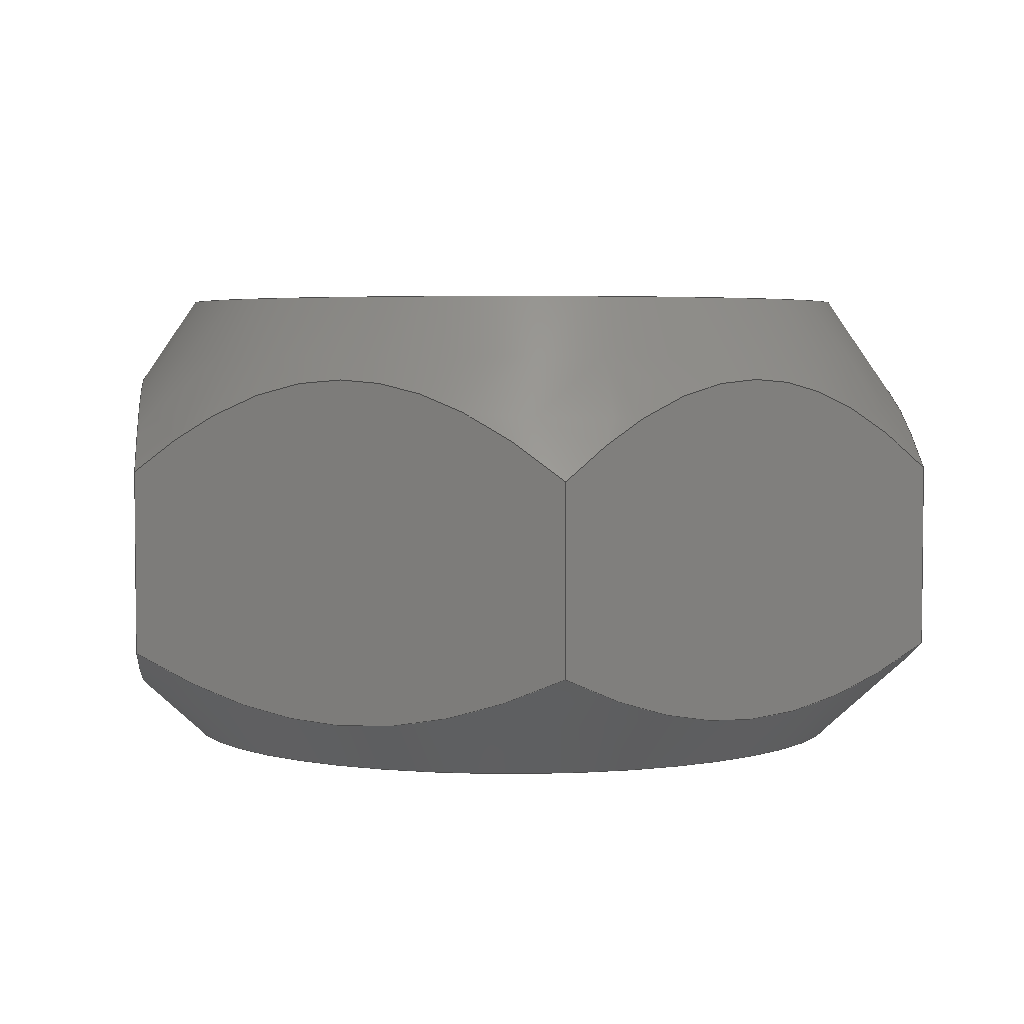
<metadata>
{"format":"step","ext":"stp","renderer":"f3d","projection":"perspective","resolution":1024,"background":"white","views":[{"elev":3.9,"azim":107.6,"up":"+Y"}]}
</metadata>
<code>
ISO-10303-21;
DATA;
#1=MECHANICAL_DESIGN_GEOMETRIC_PRESENTATION_REPRESENTATION('',(#4),#349);
#2=SHAPE_REPRESENTATION_RELATIONSHIP('SRR','None',#359,#3);
#3=ADVANCED_BREP_SHAPE_REPRESENTATION('',(#5),#348);
#4=STYLED_ITEM('',(#368),#5);
#5=MANIFOLD_SOLID_BREP('Body1',#189);
#6=FACE_BOUND('',#51,.T.);
#7=FACE_BOUND('',#53,.T.);
#8=PLANE('',#212);
#9=PLANE('',#213);
#10=PLANE('',#214);
#11=PLANE('',#215);
#12=PLANE('',#216);
#13=PLANE('',#217);
#14=PLANE('',#218);
#15=PLANE('',#219);
#16=(
BOUNDED_CURVE()
B_SPLINE_CURVE(2,(#280,#281,#282),.UNSPECIFIED.,.F.,.F.)
B_SPLINE_CURVE_WITH_KNOTS((3,3),(0.1914,2.97),
 .UNSPECIFIED.)
CURVE()
GEOMETRIC_REPRESENTATION_ITEM()
RATIONAL_B_SPLINE_CURVE((1.023,1.182,1.023))
REPRESENTATION_ITEM('')
);
#17=(
BOUNDED_CURVE()
B_SPLINE_CURVE(2,(#284,#285,#286),.UNSPECIFIED.,.F.,.F.)
B_SPLINE_CURVE_WITH_KNOTS((3,3),(0.1914,2.97),
 .UNSPECIFIED.)
CURVE()
GEOMETRIC_REPRESENTATION_ITEM()
RATIONAL_B_SPLINE_CURVE((1.023,1.182,1.023))
REPRESENTATION_ITEM('')
);
#18=(
BOUNDED_CURVE()
B_SPLINE_CURVE(2,(#288,#289,#290),.UNSPECIFIED.,.F.,.F.)
B_SPLINE_CURVE_WITH_KNOTS((3,3),(0.1914,2.97),
 .UNSPECIFIED.)
CURVE()
GEOMETRIC_REPRESENTATION_ITEM()
RATIONAL_B_SPLINE_CURVE((1.023,1.182,1.023))
REPRESENTATION_ITEM('')
);
#19=(
BOUNDED_CURVE()
B_SPLINE_CURVE(2,(#292,#293,#294),.UNSPECIFIED.,.F.,.F.)
B_SPLINE_CURVE_WITH_KNOTS((3,3),(0.1914,2.97),
 .UNSPECIFIED.)
CURVE()
GEOMETRIC_REPRESENTATION_ITEM()
RATIONAL_B_SPLINE_CURVE((1.023,1.182,1.023))
REPRESENTATION_ITEM('')
);
#20=(
BOUNDED_CURVE()
B_SPLINE_CURVE(2,(#296,#297,#298),.UNSPECIFIED.,.F.,.F.)
B_SPLINE_CURVE_WITH_KNOTS((3,3),(0.1914,2.97),
 .UNSPECIFIED.)
CURVE()
GEOMETRIC_REPRESENTATION_ITEM()
RATIONAL_B_SPLINE_CURVE((1.023,1.182,1.023))
REPRESENTATION_ITEM('')
);
#21=(
BOUNDED_CURVE()
B_SPLINE_CURVE(2,(#299,#300,#301),.UNSPECIFIED.,.F.,.F.)
B_SPLINE_CURVE_WITH_KNOTS((3,3),(0.1914,2.97),
 .UNSPECIFIED.)
CURVE()
GEOMETRIC_REPRESENTATION_ITEM()
RATIONAL_B_SPLINE_CURVE((1.023,1.182,1.023))
REPRESENTATION_ITEM('')
);
#22=(
BOUNDED_CURVE()
B_SPLINE_CURVE(2,(#305,#306,#307),.UNSPECIFIED.,.F.,.F.)
B_SPLINE_CURVE_WITH_KNOTS((3,3),(0.06871,2.649),
 .UNSPECIFIED.)
CURVE()
GEOMETRIC_REPRESENTATION_ITEM()
RATIONAL_B_SPLINE_CURVE((1.009,1.165,1.009))
REPRESENTATION_ITEM('')
);
#23=(
BOUNDED_CURVE()
B_SPLINE_CURVE(2,(#309,#310,#311),.UNSPECIFIED.,.F.,.F.)
B_SPLINE_CURVE_WITH_KNOTS((3,3),(0.06871,2.649),
 .UNSPECIFIED.)
CURVE()
GEOMETRIC_REPRESENTATION_ITEM()
RATIONAL_B_SPLINE_CURVE((1.009,1.165,1.009))
REPRESENTATION_ITEM('')
);
#24=(
BOUNDED_CURVE()
B_SPLINE_CURVE(2,(#313,#314,#315),.UNSPECIFIED.,.F.,.F.)
B_SPLINE_CURVE_WITH_KNOTS((3,3),(0.06871,2.649),
 .UNSPECIFIED.)
CURVE()
GEOMETRIC_REPRESENTATION_ITEM()
RATIONAL_B_SPLINE_CURVE((1.009,1.165,1.009))
REPRESENTATION_ITEM('')
);
#25=(
BOUNDED_CURVE()
B_SPLINE_CURVE(2,(#317,#318,#319),.UNSPECIFIED.,.F.,.F.)
B_SPLINE_CURVE_WITH_KNOTS((3,3),(0.06871,2.649),
 .UNSPECIFIED.)
CURVE()
GEOMETRIC_REPRESENTATION_ITEM()
RATIONAL_B_SPLINE_CURVE((1.009,1.165,1.009))
REPRESENTATION_ITEM('')
);
#26=(
BOUNDED_CURVE()
B_SPLINE_CURVE(2,(#321,#322,#323),.UNSPECIFIED.,.F.,.F.)
B_SPLINE_CURVE_WITH_KNOTS((3,3),(0.06871,2.649),
 .UNSPECIFIED.)
CURVE()
GEOMETRIC_REPRESENTATION_ITEM()
RATIONAL_B_SPLINE_CURVE((1.009,1.165,1.009))
REPRESENTATION_ITEM('')
);
#27=(
BOUNDED_CURVE()
B_SPLINE_CURVE(2,(#324,#325,#326),.UNSPECIFIED.,.F.,.F.)
B_SPLINE_CURVE_WITH_KNOTS((3,3),(0.06871,2.649),
 .UNSPECIFIED.)
CURVE()
GEOMETRIC_REPRESENTATION_ITEM()
RATIONAL_B_SPLINE_CURVE((1.009,1.165,1.009))
REPRESENTATION_ITEM('')
);
#28=CONICAL_SURFACE('',#206,0.8737,0.5937);
#29=CONICAL_SURFACE('',#209,0.8602,0.8215);
#30=FACE_OUTER_BOUND('',#41,.T.);
#31=FACE_OUTER_BOUND('',#42,.T.);
#32=FACE_OUTER_BOUND('',#43,.T.);
#33=FACE_OUTER_BOUND('',#44,.T.);
#34=FACE_OUTER_BOUND('',#45,.T.);
#35=FACE_OUTER_BOUND('',#46,.T.);
#36=FACE_OUTER_BOUND('',#47,.T.);
#37=FACE_OUTER_BOUND('',#48,.T.);
#38=FACE_OUTER_BOUND('',#49,.T.);
#39=FACE_OUTER_BOUND('',#50,.T.);
#40=FACE_OUTER_BOUND('',#52,.T.);
#41=EDGE_LOOP('',(#123,#124,#125,#126));
#42=EDGE_LOOP('',(#127,#128,#129,#130,#131,#132,#133,#134,#135,#136));
#43=EDGE_LOOP('',(#137,#138,#139,#140,#141,#142,#143,#144,#145,#146));
#44=EDGE_LOOP('',(#147,#148,#149,#150));
#45=EDGE_LOOP('',(#151,#152,#153,#154));
#46=EDGE_LOOP('',(#155,#156,#157,#158));
#47=EDGE_LOOP('',(#159,#160,#161,#162));
#48=EDGE_LOOP('',(#163,#164,#165,#166));
#49=EDGE_LOOP('',(#167,#168,#169,#170));
#50=EDGE_LOOP('',(#171,#172));
#51=EDGE_LOOP('',(#173));
#52=EDGE_LOOP('',(#174,#175));
#53=EDGE_LOOP('',(#176));
#54=LINE('',#270,#63);
#55=LINE('',#278,#64);
#56=LINE('',#328,#65);
#57=LINE('',#333,#66);
#58=LINE('',#334,#67);
#59=LINE('',#336,#68);
#60=LINE('',#338,#69);
#61=LINE('',#340,#70);
#62=LINE('',#342,#71);
#63=VECTOR('',#226,0.5625);
#64=VECTOR('',#235,0.8737);
#65=VECTOR('',#238,0.8602);
#66=VECTOR('',#245,0.3937);
#67=VECTOR('',#246,0.3937);
#68=VECTOR('',#249,0.3937);
#69=VECTOR('',#252,0.3937);
#70=VECTOR('',#255,0.3937);
#71=VECTOR('',#258,0.3937);
#72=CIRCLE('',#204,0.5625);
#73=CIRCLE('',#205,0.5625);
#74=CIRCLE('',#207,0.7307);
#75=CIRCLE('',#208,0.7307);
#76=CIRCLE('',#210,0.7307);
#77=CIRCLE('',#211,0.7307);
#78=VERTEX_POINT('',#267);
#79=VERTEX_POINT('',#269);
#80=VERTEX_POINT('',#273);
#81=VERTEX_POINT('',#274);
#82=VERTEX_POINT('',#277);
#83=VERTEX_POINT('',#279);
#84=VERTEX_POINT('',#283);
#85=VERTEX_POINT('',#287);
#86=VERTEX_POINT('',#291);
#87=VERTEX_POINT('',#295);
#88=VERTEX_POINT('',#303);
#89=VERTEX_POINT('',#304);
#90=VERTEX_POINT('',#308);
#91=VERTEX_POINT('',#312);
#92=VERTEX_POINT('',#316);
#93=VERTEX_POINT('',#320);
#94=VERTEX_POINT('',#327);
#95=VERTEX_POINT('',#329);
#96=EDGE_CURVE('',#78,#78,#72,.T.);
#97=EDGE_CURVE('',#78,#79,#54,.T.);
#98=EDGE_CURVE('',#79,#79,#73,.T.);
#99=EDGE_CURVE('',#80,#81,#74,.T.);
#100=EDGE_CURVE('',#81,#80,#75,.T.);
#101=EDGE_CURVE('',#81,#82,#55,.T.);
#102=EDGE_CURVE('',#83,#82,#16,.T.);
#103=EDGE_CURVE('',#84,#83,#17,.T.);
#104=EDGE_CURVE('',#85,#84,#18,.T.);
#105=EDGE_CURVE('',#86,#85,#19,.T.);
#106=EDGE_CURVE('',#87,#86,#20,.T.);
#107=EDGE_CURVE('',#82,#87,#21,.T.);
#108=EDGE_CURVE('',#88,#89,#22,.T.);
#109=EDGE_CURVE('',#90,#88,#23,.T.);
#110=EDGE_CURVE('',#91,#90,#24,.T.);
#111=EDGE_CURVE('',#92,#91,#25,.T.);
#112=EDGE_CURVE('',#93,#92,#26,.T.);
#113=EDGE_CURVE('',#89,#93,#27,.T.);
#114=EDGE_CURVE('',#89,#94,#56,.T.);
#115=EDGE_CURVE('',#95,#94,#76,.T.);
#116=EDGE_CURVE('',#94,#95,#77,.T.);
#117=EDGE_CURVE('',#93,#83,#57,.T.);
#118=EDGE_CURVE('',#92,#84,#58,.T.);
#119=EDGE_CURVE('',#91,#85,#59,.T.);
#120=EDGE_CURVE('',#89,#82,#60,.T.);
#121=EDGE_CURVE('',#88,#87,#61,.T.);
#122=EDGE_CURVE('',#90,#86,#62,.T.);
#123=ORIENTED_EDGE('',*,*,#96,.F.);
#124=ORIENTED_EDGE('',*,*,#97,.T.);
#125=ORIENTED_EDGE('',*,*,#98,.F.);
#126=ORIENTED_EDGE('',*,*,#97,.F.);
#127=ORIENTED_EDGE('',*,*,#99,.F.);
#128=ORIENTED_EDGE('',*,*,#100,.F.);
#129=ORIENTED_EDGE('',*,*,#101,.T.);
#130=ORIENTED_EDGE('',*,*,#102,.F.);
#131=ORIENTED_EDGE('',*,*,#103,.F.);
#132=ORIENTED_EDGE('',*,*,#104,.F.);
#133=ORIENTED_EDGE('',*,*,#105,.F.);
#134=ORIENTED_EDGE('',*,*,#106,.F.);
#135=ORIENTED_EDGE('',*,*,#107,.F.);
#136=ORIENTED_EDGE('',*,*,#101,.F.);
#137=ORIENTED_EDGE('',*,*,#108,.F.);
#138=ORIENTED_EDGE('',*,*,#109,.F.);
#139=ORIENTED_EDGE('',*,*,#110,.F.);
#140=ORIENTED_EDGE('',*,*,#111,.F.);
#141=ORIENTED_EDGE('',*,*,#112,.F.);
#142=ORIENTED_EDGE('',*,*,#113,.F.);
#143=ORIENTED_EDGE('',*,*,#114,.T.);
#144=ORIENTED_EDGE('',*,*,#115,.F.);
#145=ORIENTED_EDGE('',*,*,#116,.F.);
#146=ORIENTED_EDGE('',*,*,#114,.F.);
#147=ORIENTED_EDGE('',*,*,#103,.T.);
#148=ORIENTED_EDGE('',*,*,#117,.F.);
#149=ORIENTED_EDGE('',*,*,#112,.T.);
#150=ORIENTED_EDGE('',*,*,#118,.T.);
#151=ORIENTED_EDGE('',*,*,#104,.T.);
#152=ORIENTED_EDGE('',*,*,#118,.F.);
#153=ORIENTED_EDGE('',*,*,#111,.T.);
#154=ORIENTED_EDGE('',*,*,#119,.T.);
#155=ORIENTED_EDGE('',*,*,#102,.T.);
#156=ORIENTED_EDGE('',*,*,#120,.F.);
#157=ORIENTED_EDGE('',*,*,#113,.T.);
#158=ORIENTED_EDGE('',*,*,#117,.T.);
#159=ORIENTED_EDGE('',*,*,#107,.T.);
#160=ORIENTED_EDGE('',*,*,#121,.F.);
#161=ORIENTED_EDGE('',*,*,#108,.T.);
#162=ORIENTED_EDGE('',*,*,#120,.T.);
#163=ORIENTED_EDGE('',*,*,#106,.T.);
#164=ORIENTED_EDGE('',*,*,#122,.F.);
#165=ORIENTED_EDGE('',*,*,#109,.T.);
#166=ORIENTED_EDGE('',*,*,#121,.T.);
#167=ORIENTED_EDGE('',*,*,#105,.T.);
#168=ORIENTED_EDGE('',*,*,#119,.F.);
#169=ORIENTED_EDGE('',*,*,#110,.T.);
#170=ORIENTED_EDGE('',*,*,#122,.T.);
#171=ORIENTED_EDGE('',*,*,#99,.T.);
#172=ORIENTED_EDGE('',*,*,#100,.T.);
#173=ORIENTED_EDGE('',*,*,#96,.T.);
#174=ORIENTED_EDGE('',*,*,#115,.T.);
#175=ORIENTED_EDGE('',*,*,#116,.T.);
#176=ORIENTED_EDGE('',*,*,#98,.T.);
#177=CYLINDRICAL_SURFACE('',#203,0.5625);
#178=ADVANCED_FACE('',(#30),#177,.F.);
#179=ADVANCED_FACE('',(#31),#28,.T.);
#180=ADVANCED_FACE('',(#32),#29,.T.);
#181=ADVANCED_FACE('',(#33),#8,.T.);
#182=ADVANCED_FACE('',(#34),#9,.T.);
#183=ADVANCED_FACE('',(#35),#10,.T.);
#184=ADVANCED_FACE('',(#36),#11,.T.);
#185=ADVANCED_FACE('',(#37),#12,.T.);
#186=ADVANCED_FACE('',(#38),#13,.T.);
#187=ADVANCED_FACE('',(#39,#6),#14,.T.);
#188=ADVANCED_FACE('',(#40,#7),#15,.F.);
#189=CLOSED_SHELL('',(#178,#179,#180,#181,#182,#183,#184,#185,#186,#187,
#188));
#190=DERIVED_UNIT_ELEMENT(#192,1);
#191=DERIVED_UNIT_ELEMENT(#353,3);
#192=(
MASS_UNIT()
NAMED_UNIT(*)
SI_UNIT(.KILO.,.GRAM.)
);
#193=DERIVED_UNIT((#190,#191));
#194=MEASURE_REPRESENTATION_ITEM('density measure',
POSITIVE_RATIO_MEASURE(7850),#193);
#195=PROPERTY_DEFINITION_REPRESENTATION(#200,#197);
#196=PROPERTY_DEFINITION_REPRESENTATION(#201,#198);
#197=REPRESENTATION('material name',(#199),#348);
#198=REPRESENTATION('density',(#194),#348);
#199=DESCRIPTIVE_REPRESENTATION_ITEM('Steel','Steel');
#200=PROPERTY_DEFINITION('material property','material name',#361);
#201=PROPERTY_DEFINITION('material property','density of part',#361);
#202=AXIS2_PLACEMENT_3D('placement',#265,#220,#221);
#203=AXIS2_PLACEMENT_3D('',#266,#222,#223);
#204=AXIS2_PLACEMENT_3D('',#268,#224,#225);
#205=AXIS2_PLACEMENT_3D('',#271,#227,#228);
#206=AXIS2_PLACEMENT_3D('',#272,#229,#230);
#207=AXIS2_PLACEMENT_3D('',#275,#231,#232);
#208=AXIS2_PLACEMENT_3D('',#276,#233,#234);
#209=AXIS2_PLACEMENT_3D('',#302,#236,#237);
#210=AXIS2_PLACEMENT_3D('',#330,#239,#240);
#211=AXIS2_PLACEMENT_3D('',#331,#241,#242);
#212=AXIS2_PLACEMENT_3D('',#332,#243,#244);
#213=AXIS2_PLACEMENT_3D('',#335,#247,#248);
#214=AXIS2_PLACEMENT_3D('',#337,#250,#251);
#215=AXIS2_PLACEMENT_3D('',#339,#253,#254);
#216=AXIS2_PLACEMENT_3D('',#341,#256,#257);
#217=AXIS2_PLACEMENT_3D('',#343,#259,#260);
#218=AXIS2_PLACEMENT_3D('',#344,#261,#262);
#219=AXIS2_PLACEMENT_3D('',#345,#263,#264);
#220=DIRECTION('axis',(0,0,1));
#221=DIRECTION('refdir',(1,0,0));
#222=DIRECTION('center_axis',(0,-1,0));
#223=DIRECTION('ref_axis',(-1,0,0));
#224=DIRECTION('center_axis',(0,-1,0));
#225=DIRECTION('ref_axis',(-1,0,0));
#226=DIRECTION('',(0,-1,0));
#227=DIRECTION('center_axis',(0,1,0));
#228=DIRECTION('ref_axis',(-1,0,0));
#229=DIRECTION('center_axis',(-1.87e-14,-1,-1.376e-14));
#230=DIRECTION('ref_axis',(0.8055,-2.327e-14,0.5926));
#231=DIRECTION('center_axis',(0,1,0));
#232=DIRECTION('ref_axis',(0.8055,-2.327e-14,0.5926));
#233=DIRECTION('center_axis',(0,1,0));
#234=DIRECTION('ref_axis',(0.8055,-2.327e-14,0.5926));
#235=DIRECTION('',(-0.4506,-0.8289,-0.3315));
#236=DIRECTION('center_axis',(1.87e-14,1,1.376e-14));
#237=DIRECTION('ref_axis',(0.8055,-2.322e-14,0.5926));
#238=DIRECTION('',(0.5898,-0.6811,0.4339));
#239=DIRECTION('center_axis',(0,-1,0));
#240=DIRECTION('ref_axis',(0.8055,-2.322e-14,0.5926));
#241=DIRECTION('center_axis',(0,-1,0));
#242=DIRECTION('ref_axis',(0.8055,-2.322e-14,0.5926));
#243=DIRECTION('center_axis',(-0.5926,0,0.8055));
#244=DIRECTION('ref_axis',(0.8055,0,0.5926));
#245=DIRECTION('',(0,1,0));
#246=DIRECTION('',(0,1,0));
#247=DIRECTION('center_axis',(0.4013,0,0.9159));
#248=DIRECTION('ref_axis',(0.9159,0,-0.4013));
#249=DIRECTION('',(0,1,0));
#250=DIRECTION('center_axis',(-0.9939,0,-0.1104));
#251=DIRECTION('ref_axis',(-0.1104,0,0.9939));
#252=DIRECTION('',(0,1,0));
#253=DIRECTION('center_axis',(-0.4013,0,-0.9159));
#254=DIRECTION('ref_axis',(-0.9159,0,0.4013));
#255=DIRECTION('',(0,1,0));
#256=DIRECTION('center_axis',(0.5926,0,-0.8055));
#257=DIRECTION('ref_axis',(-0.8055,0,-0.5926));
#258=DIRECTION('',(0,1,0));
#259=DIRECTION('center_axis',(0.9939,0,0.1104));
#260=DIRECTION('ref_axis',(0.1104,0,-0.9939));
#261=DIRECTION('center_axis',(0,1,0));
#262=DIRECTION('ref_axis',(0,0,1));
#263=DIRECTION('center_axis',(0,1,0));
#264=DIRECTION('ref_axis',(1,0,0));
#265=CARTESIAN_POINT('',(0,0,0));
#266=CARTESIAN_POINT('Origin',(0,0.9688,0));
#267=CARTESIAN_POINT('',(0.5625,0.9688,-6.889e-17));
#268=CARTESIAN_POINT('Origin',(0,0.9688,0));
#269=CARTESIAN_POINT('',(0.5625,0,-6.889e-17));
#270=CARTESIAN_POINT('',(0.5625,0.9688,6.889e-17));
#271=CARTESIAN_POINT('Origin',(0,0,0));
#272=CARTESIAN_POINT('Origin',(5.542e-15,0.7569,4.06e-15));
#273=CARTESIAN_POINT('',(0.5886,0.9688,0.433));
#274=CARTESIAN_POINT('',(-0.5886,0.9688,-0.433));
#275=CARTESIAN_POINT('Origin',(9.504e-15,0.9688,6.975e-15));
#276=CARTESIAN_POINT('Origin',(9.504e-15,0.9688,6.975e-15));
#277=CARTESIAN_POINT('',(-0.7848,0.6079,-0.5773));
#278=CARTESIAN_POINT('',(-0.7038,0.7569,-0.5177));
#279=CARTESIAN_POINT('',(-0.8924,0.6079,0.391));
#280=CARTESIAN_POINT('Ctrl Pts',(-0.8924,0.6079,0.391));
#281=CARTESIAN_POINT('Ctrl Pts',(-0.8386,0.9688,-0.09318));
#282=CARTESIAN_POINT('Ctrl Pts',(-0.7848,0.6079,-0.5773));
#283=CARTESIAN_POINT('',(-0.1076,0.6079,0.9683));
#284=CARTESIAN_POINT('Ctrl Pts',(-0.1076,0.6079,0.9683));
#285=CARTESIAN_POINT('Ctrl Pts',(-0.5,0.9688,0.6797));
#286=CARTESIAN_POINT('Ctrl Pts',(-0.8924,0.6079,0.391));
#287=CARTESIAN_POINT('',(0.7848,0.6079,0.5773));
#288=CARTESIAN_POINT('Ctrl Pts',(0.7848,0.6079,0.5773));
#289=CARTESIAN_POINT('Ctrl Pts',(0.3386,0.9688,0.7728));
#290=CARTESIAN_POINT('Ctrl Pts',(-0.1076,0.6079,0.9683));
#291=CARTESIAN_POINT('',(0.8924,0.6079,-0.391));
#292=CARTESIAN_POINT('Ctrl Pts',(0.8924,0.6079,-0.391));
#293=CARTESIAN_POINT('Ctrl Pts',(0.8386,0.9688,0.09318));
#294=CARTESIAN_POINT('Ctrl Pts',(0.7848,0.6079,0.5773));
#295=CARTESIAN_POINT('',(0.1076,0.6079,-0.9683));
#296=CARTESIAN_POINT('Ctrl Pts',(0.1076,0.6079,-0.9683));
#297=CARTESIAN_POINT('Ctrl Pts',(0.5,0.9688,-0.6797));
#298=CARTESIAN_POINT('Ctrl Pts',(0.8924,0.6079,-0.391));
#299=CARTESIAN_POINT('Ctrl Pts',(-0.7848,0.6079,-0.5773));
#300=CARTESIAN_POINT('Ctrl Pts',(-0.3386,0.9688,-0.7728));
#301=CARTESIAN_POINT('Ctrl Pts',(0.1076,0.6079,-0.9683));
#302=CARTESIAN_POINT('Origin',(-6.361e-15,0.1205,-4.696e-15));
#303=CARTESIAN_POINT('',(0.1076,0.2266,-0.9683));
#304=CARTESIAN_POINT('',(-0.7848,0.2266,-0.5773));
#305=CARTESIAN_POINT('Ctrl Pts',(0.1076,0.2266,-0.9683));
#306=CARTESIAN_POINT('Ctrl Pts',(-0.3386,-4.825e-12,
-0.7728));
#307=CARTESIAN_POINT('Ctrl Pts',(-0.7848,0.2266,-0.5773));
#308=CARTESIAN_POINT('',(0.8924,0.2266,-0.391));
#309=CARTESIAN_POINT('Ctrl Pts',(0.8924,0.2266,-0.391));
#310=CARTESIAN_POINT('Ctrl Pts',(0.5,-4.838e-12,
-0.6797));
#311=CARTESIAN_POINT('Ctrl Pts',(0.1076,0.2266,-0.9683));
#312=CARTESIAN_POINT('',(0.7848,0.2266,0.5773));
#313=CARTESIAN_POINT('Ctrl Pts',(0.7848,0.2266,0.5773));
#314=CARTESIAN_POINT('Ctrl Pts',(0.8386,-4.877e-12,
0.09318));
#315=CARTESIAN_POINT('Ctrl Pts',(0.8924,0.2266,-0.391));
#316=CARTESIAN_POINT('',(-0.1076,0.2266,0.9683));
#317=CARTESIAN_POINT('Ctrl Pts',(-0.1076,0.2266,0.9683));
#318=CARTESIAN_POINT('Ctrl Pts',(0.3386,-4.836e-12,
0.7728));
#319=CARTESIAN_POINT('Ctrl Pts',(0.7848,0.2266,0.5773));
#320=CARTESIAN_POINT('',(-0.8924,0.2266,0.391));
#321=CARTESIAN_POINT('Ctrl Pts',(-0.8924,0.2266,0.391));
#322=CARTESIAN_POINT('Ctrl Pts',(-0.5,-4.834e-12,
0.6797));
#323=CARTESIAN_POINT('Ctrl Pts',(-0.1076,0.2266,0.9683));
#324=CARTESIAN_POINT('Ctrl Pts',(-0.7848,0.2266,-0.5773));
#325=CARTESIAN_POINT('Ctrl Pts',(-0.8386,-4.827e-12,
-0.09318));
#326=CARTESIAN_POINT('Ctrl Pts',(-0.8924,0.2266,0.391));
#327=CARTESIAN_POINT('',(-0.5886,1.687e-14,-0.433));
#328=CARTESIAN_POINT('',(-0.6929,0.1205,-0.5098));
#329=CARTESIAN_POINT('',(0.5886,0,0.433));
#330=CARTESIAN_POINT('Origin',(-8.615e-15,0,-6.354e-15));
#331=CARTESIAN_POINT('Origin',(-8.615e-15,0,-6.354e-15));
#332=CARTESIAN_POINT('Origin',(-0.8924,0,0.391));
#333=CARTESIAN_POINT('',(-0.8924,0,0.391));
#334=CARTESIAN_POINT('',(-0.1076,0,0.9683));
#335=CARTESIAN_POINT('Origin',(-0.1076,0,0.9683));
#336=CARTESIAN_POINT('',(0.7848,0,0.5773));
#337=CARTESIAN_POINT('Origin',(-0.7848,0,-0.5773));
#338=CARTESIAN_POINT('',(-0.7848,0,-0.5773));
#339=CARTESIAN_POINT('Origin',(0.1076,0,-0.9683));
#340=CARTESIAN_POINT('',(0.1076,0,-0.9683));
#341=CARTESIAN_POINT('Origin',(0.8924,0,-0.391));
#342=CARTESIAN_POINT('',(0.8924,0,-0.391));
#343=CARTESIAN_POINT('Origin',(0.7848,0,0.5773));
#344=CARTESIAN_POINT('Origin',(-1.346e-14,0.9688,-6.994e-16));
#345=CARTESIAN_POINT('Origin',(-1.346e-14,0,-6.994e-16));
#346=UNCERTAINTY_MEASURE_WITH_UNIT(LENGTH_MEASURE(0.0003937),
#351,'DISTANCE_ACCURACY_VALUE',
'Maximum model space distance between geometric entities at asserted c
onnectivities');
#347=UNCERTAINTY_MEASURE_WITH_UNIT(LENGTH_MEASURE(0.0003937),
#351,'DISTANCE_ACCURACY_VALUE',
'Maximum model space distance between geometric entities at asserted c
onnectivities');
#348=(
GEOMETRIC_REPRESENTATION_CONTEXT(3)
GLOBAL_UNCERTAINTY_ASSIGNED_CONTEXT((#346))
GLOBAL_UNIT_ASSIGNED_CONTEXT((#351,#356,#355))
REPRESENTATION_CONTEXT('','3D')
);
#349=(
GEOMETRIC_REPRESENTATION_CONTEXT(3)
GLOBAL_UNCERTAINTY_ASSIGNED_CONTEXT((#347))
GLOBAL_UNIT_ASSIGNED_CONTEXT((#351,#356,#355))
REPRESENTATION_CONTEXT('','3D')
);
#350=DIMENSIONAL_EXPONENTS(1,0,0,0,0,0,0);
#351=(
CONVERSION_BASED_UNIT('inch',#354)
LENGTH_UNIT()
NAMED_UNIT(#350)
);
#352=(
LENGTH_UNIT()
NAMED_UNIT(*)
SI_UNIT(.MILLI.,.METRE.)
);
#353=(
LENGTH_UNIT()
NAMED_UNIT(*)
SI_UNIT($,.METRE.)
);
#354=LENGTH_MEASURE_WITH_UNIT(LENGTH_MEASURE(25.4),#352);
#355=(
NAMED_UNIT(*)
SI_UNIT($,.STERADIAN.)
SOLID_ANGLE_UNIT()
);
#356=(
NAMED_UNIT(*)
PLANE_ANGLE_UNIT()
SI_UNIT($,.RADIAN.)
);
#357=SHAPE_DEFINITION_REPRESENTATION(#358,#359);
#358=PRODUCT_DEFINITION_SHAPE('',$,#361);
#359=SHAPE_REPRESENTATION('',(#202),#348);
#360=PRODUCT_DEFINITION_CONTEXT('part definition',#365,'design');
#361=PRODUCT_DEFINITION('(Unsaved)','(Unsaved)',#362,#360);
#362=PRODUCT_DEFINITION_FORMATION('',$,#367);
#363=PRODUCT_RELATED_PRODUCT_CATEGORY('(Unsaved)','(Unsaved)',(#367));
#364=APPLICATION_PROTOCOL_DEFINITION('international standard',
'automotive_design',2009,#365);
#365=APPLICATION_CONTEXT(
'Core Data for Automotive Mechanical Design Process');
#366=PRODUCT_CONTEXT('part definition',#365,'mechanical');
#367=PRODUCT('(Unsaved)','(Unsaved)',$,(#366));
#368=PRESENTATION_STYLE_ASSIGNMENT((#369));
#369=SURFACE_STYLE_USAGE(.BOTH.,#370);
#370=SURFACE_SIDE_STYLE('',(#371));
#371=SURFACE_STYLE_FILL_AREA(#372);
#372=FILL_AREA_STYLE('Steel - Satin',(#373));
#373=FILL_AREA_STYLE_COLOUR('Steel - Satin',#374);
#374=COLOUR_RGB('Steel - Satin',0.6275,0.6275,0.6275);
ENDSEC;
END-ISO-10303-21;

</code>
